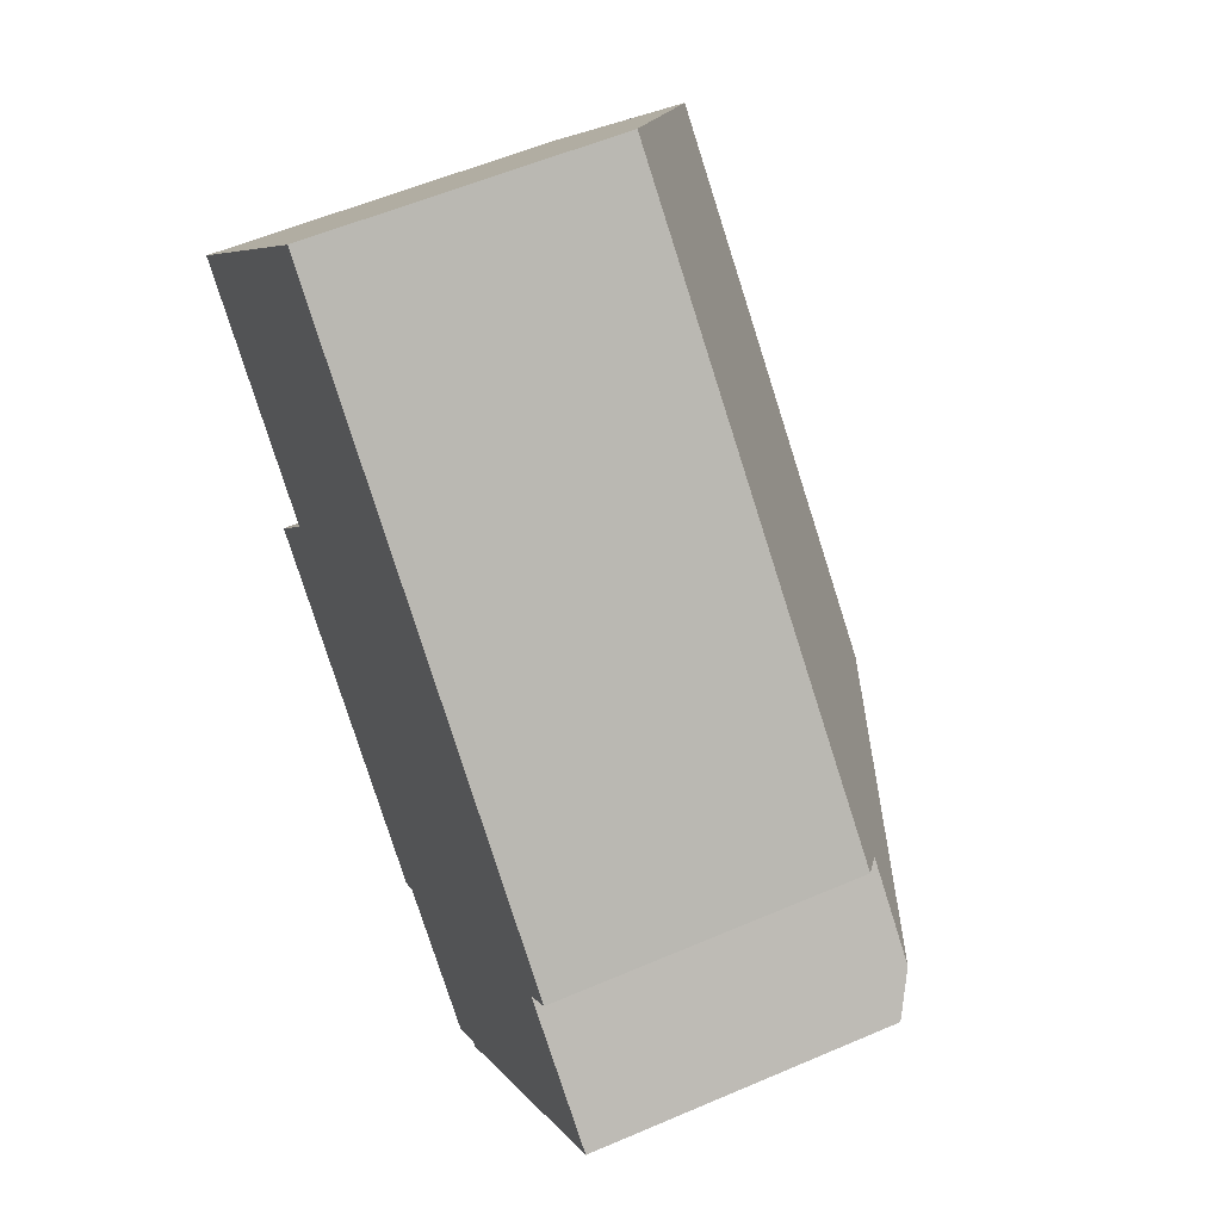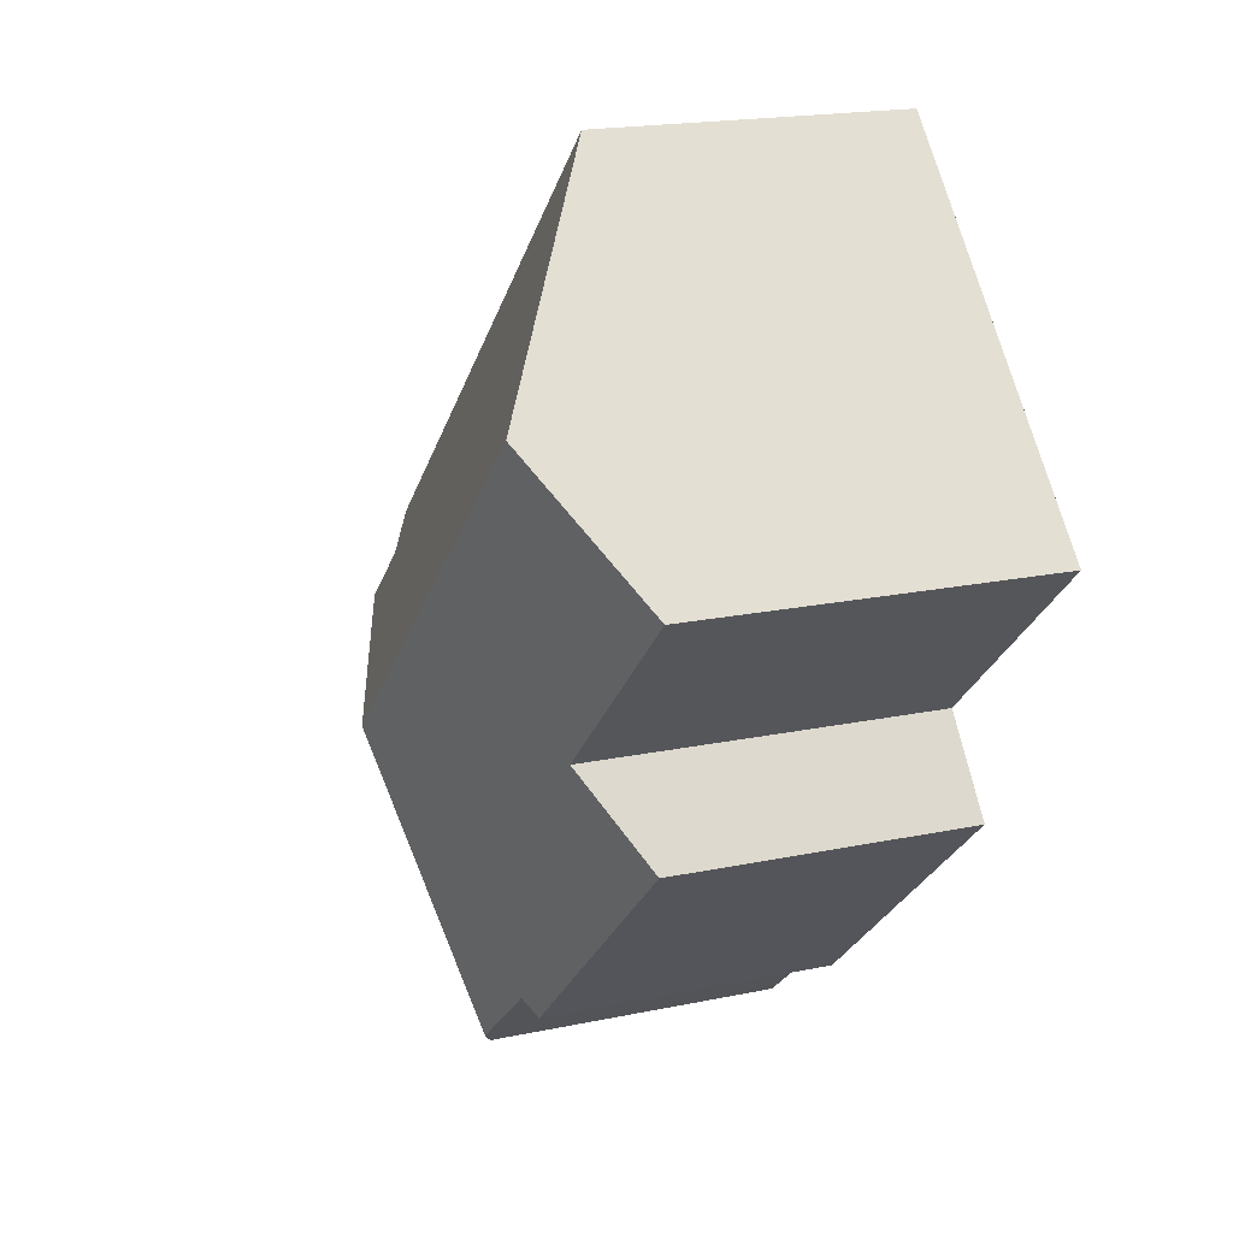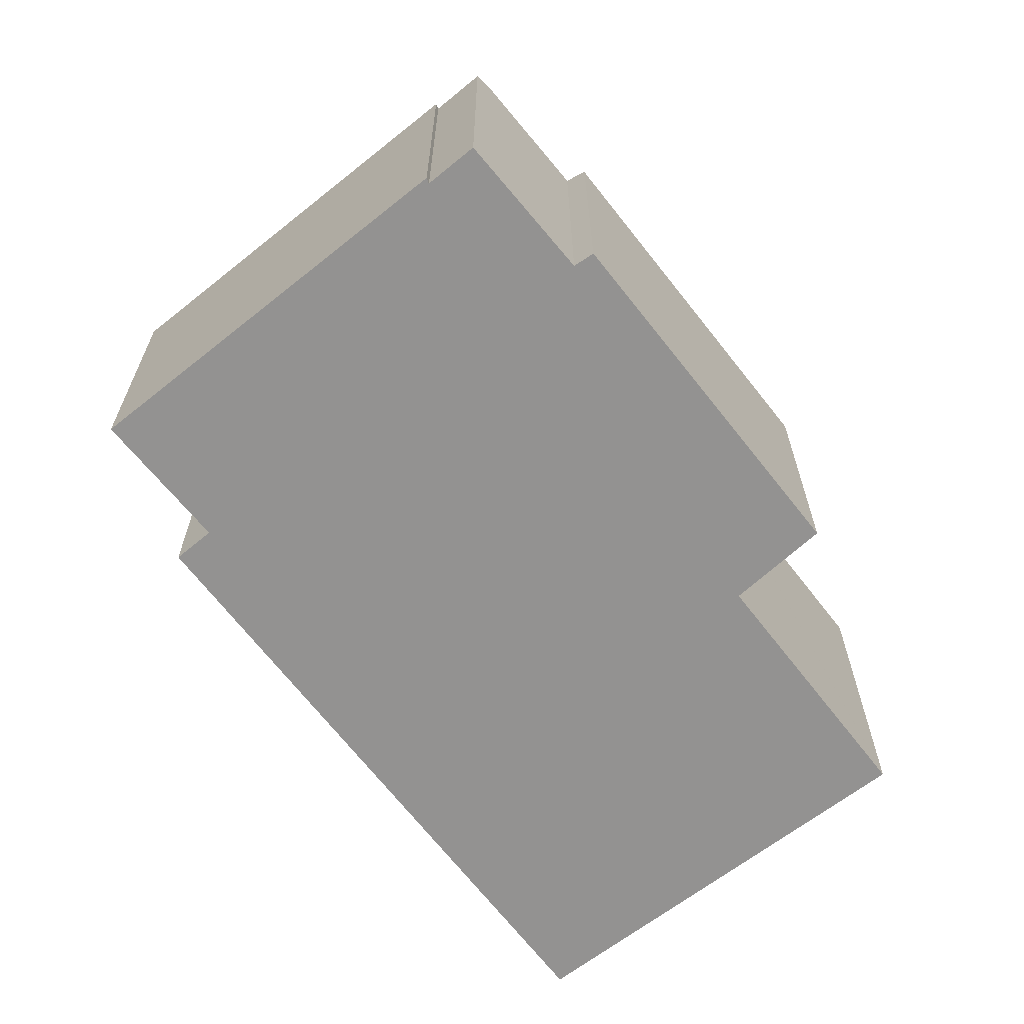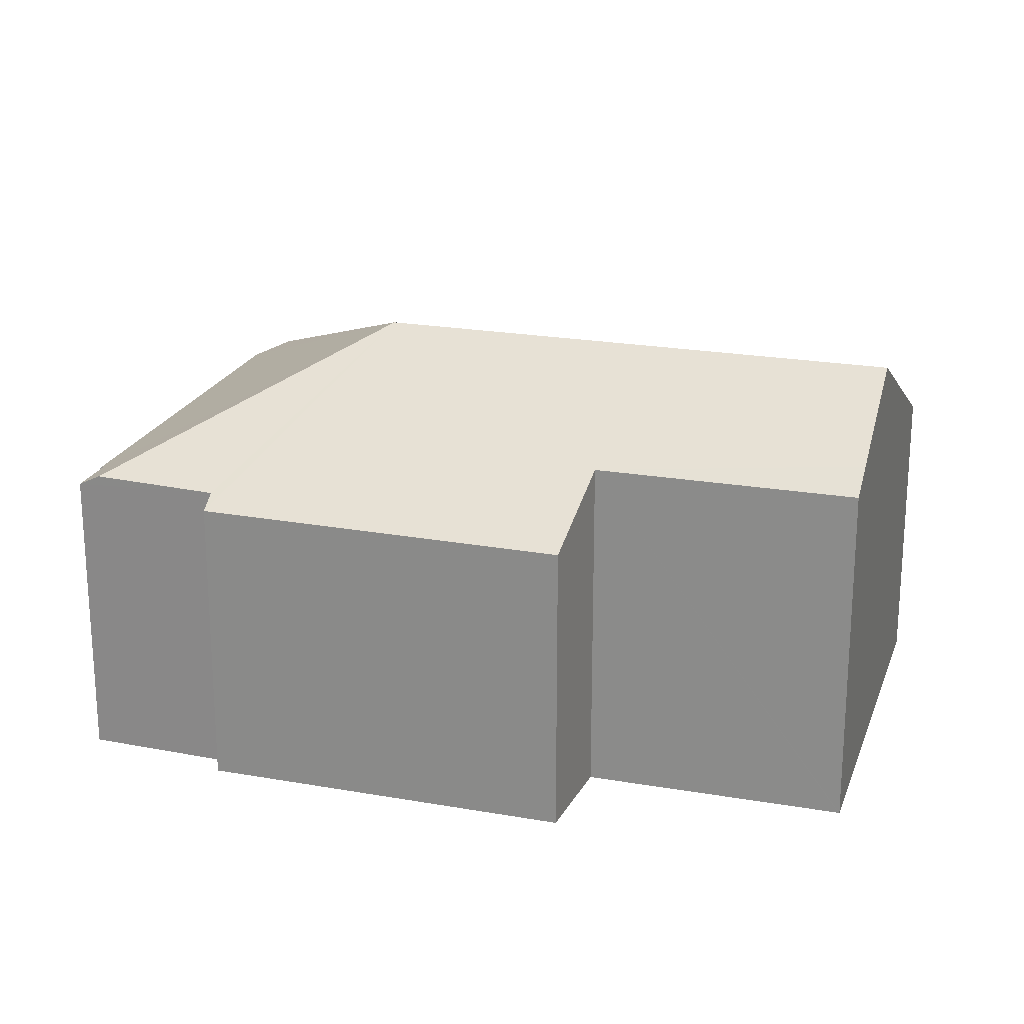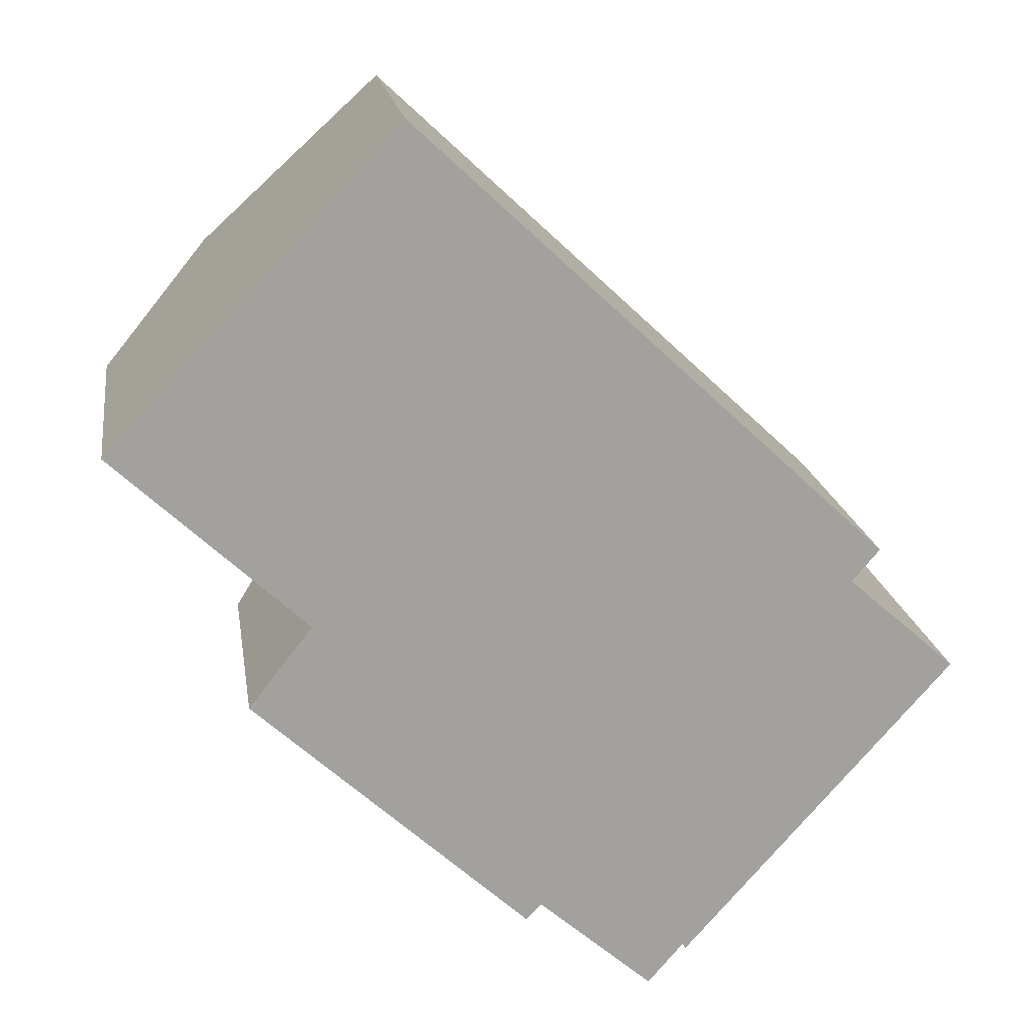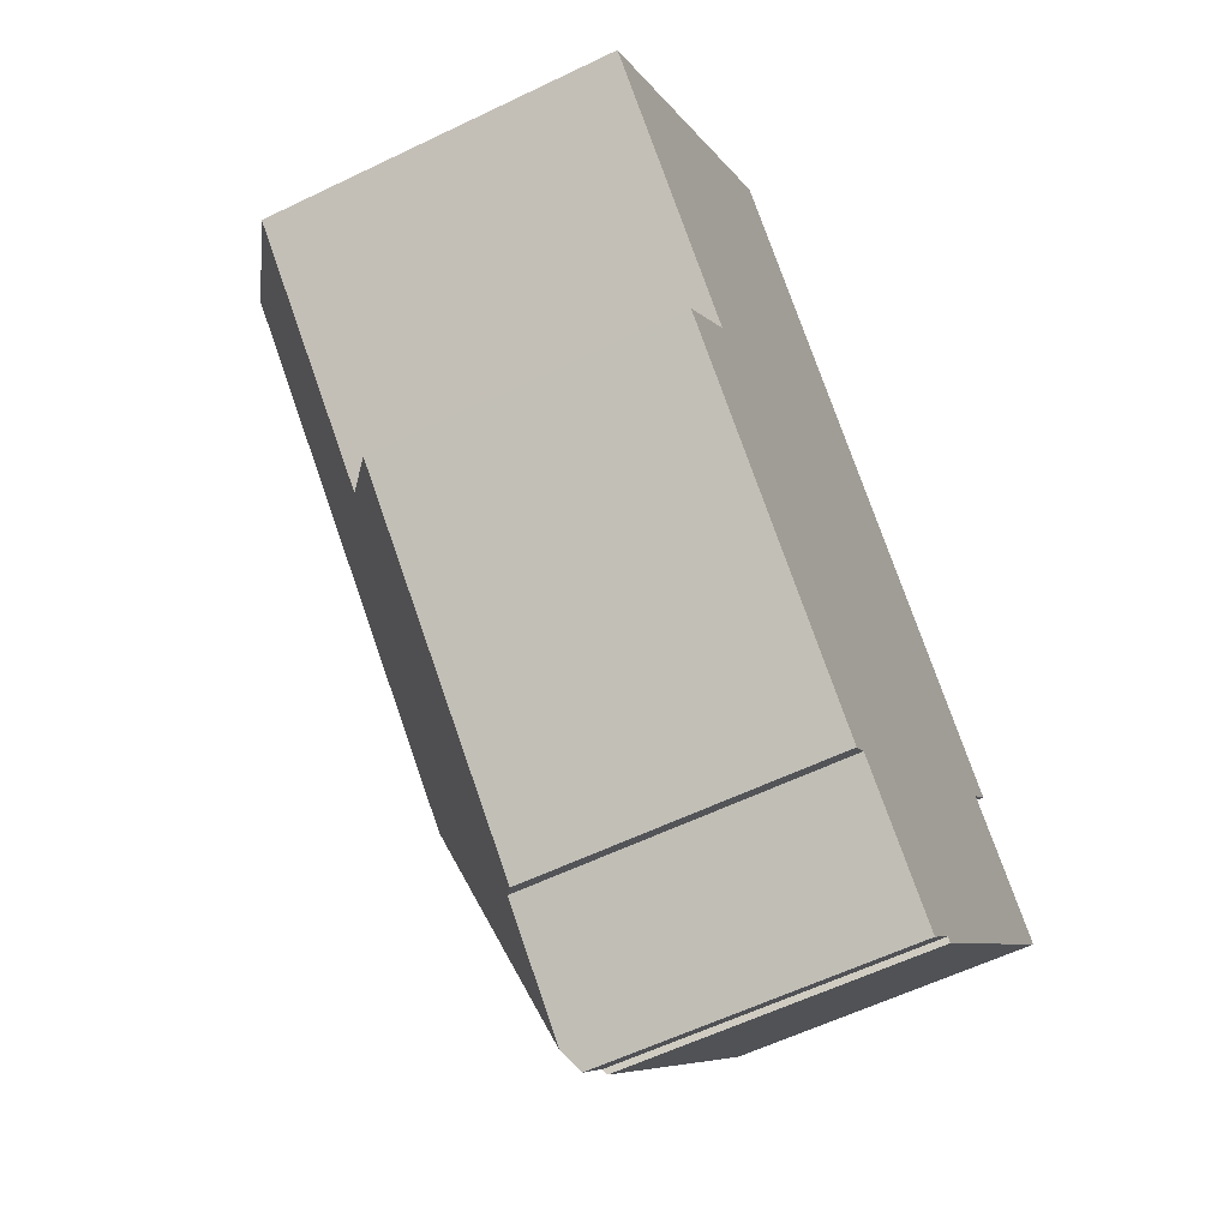
<metadata>
{"format":"obj","ext":"obj","renderer":"f3d","projection":"perspective","resolution":1024,"background":"white","views":[{"elev":55.6,"azim":65.6,"up":"+Z"},{"elev":18.6,"azim":-112.1,"up":"+Z"},{"elev":-66.5,"azim":170.5,"up":"+Y"},{"elev":22.1,"azim":-120.3,"up":"+Y"},{"elev":18.2,"azim":-8.4,"up":"+Z"},{"elev":-58.3,"azim":-63.4,"up":"+Z"}]}
</metadata>
<code>
v  11.62 6.961 -13.05
v  12.8 6.715 -12.46
v  12 6.708 -13.38
v  11.24 9.601 -5.448
v  18.93 6.646 -5.75
v  12.87 6.652 -12.57
v  18.19 7.131 -5.103
v  0.579 8.215 0.619
v  0.017 7.795 -0.016
v  0 7.795 4.773e-16
v  4.333 7.789 -4.03
v  2.486 9.601 2.661
v  9.083 6.666 -11.52
v  2.9 6.637 -5.866
v  9.44 6.912 -11.17
v  17.11 6.687 -2.881
v  6.553 6.646 7.013
v  16.49 7.16 -3.605
v  0 0 0
v  6.553 -4.294e-16 7.013
v  0.579 -3.79e-17 0.619
v  2.486 -1.629e-16 2.661
v  4.333 2.468e-16 -4.03
v  2.9 3.592e-16 -5.866
v  17.11 1.764e-16 -2.881
v  16.49 2.207e-16 -3.605
v  18.93 3.521e-16 -5.75
v  18.19 3.125e-16 -5.103
v  12.87 7.697e-16 -12.57
v  12.8 7.626e-16 -12.46
v  12 8.195e-16 -13.38
v  9.44 6.839e-16 -11.17
v  9.083 7.051e-16 -11.52
v  11.62 7.991e-16 -13.05
v  0.017 9.797e-19 -0.016
g defaultobject
f 1 2 3
f 2 1 4
f 2 5 6
f 5 2 4
f 5 4 7
f 8 9 10
f 9 8 11
f 11 8 12
f 11 12 4
f 11 13 14
f 13 11 4
f 13 4 15
f 15 4 1
f 16 12 17
f 12 16 4
f 4 16 18
f 4 18 7
f 8 17 12
f 17 8 10
f 17 10 19
f 17 19 20
f 20 19 21
f 20 21 22
f 14 23 11
f 23 14 24
f 17 25 16
f 25 17 20
f 26 7 18
f 7 26 5
f 5 26 27
f 27 26 28
f 16 26 18
f 26 16 25
f 5 29 6
f 29 5 27
f 30 3 2
f 3 30 31
f 32 13 15
f 13 32 33
f 6 30 2
f 30 6 29
f 3 15 1
f 15 3 31
f 15 31 32
f 32 31 34
f 33 14 13
f 14 33 24
f 9 19 10
f 19 9 11
f 19 11 35
f 35 11 23
f 33 23 24
f 23 33 32
f 35 21 19
f 21 35 23
f 21 23 22
f 22 23 32
f 22 32 34
f 22 34 31
f 22 31 30
f 27 30 29
f 30 27 22
f 22 27 26
f 22 26 20
f 26 27 28
f 25 20 26

</code>
